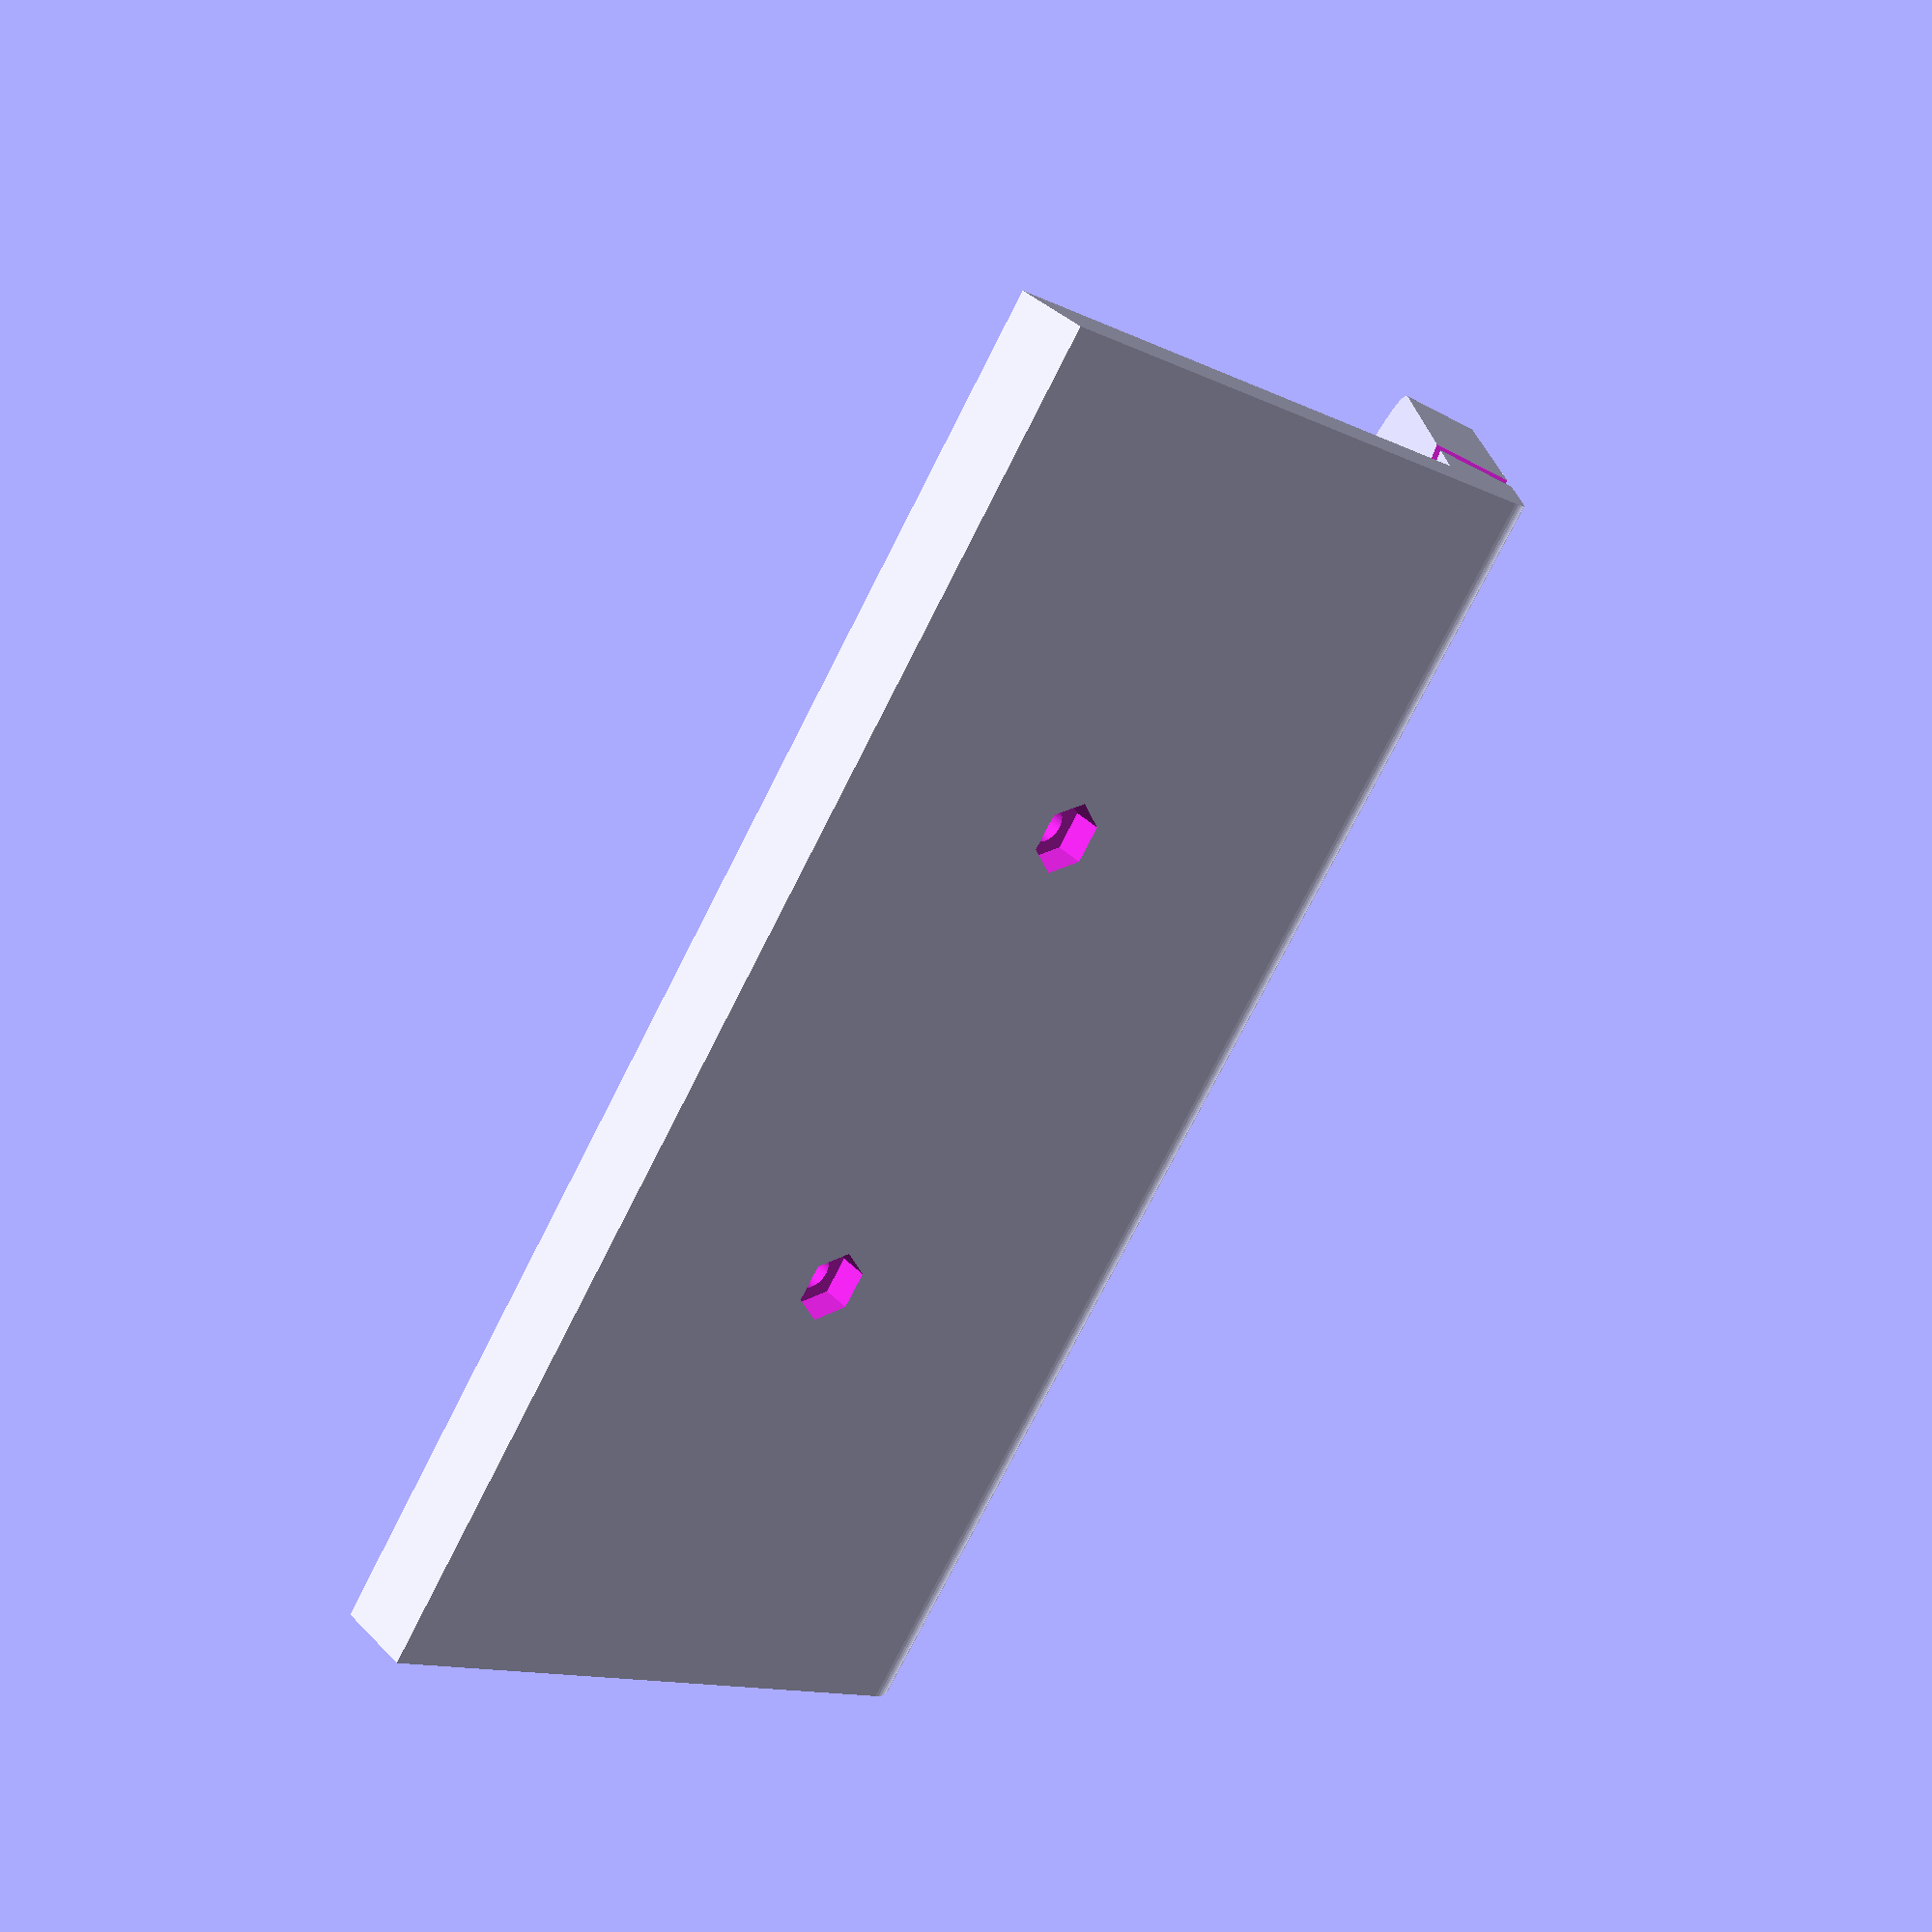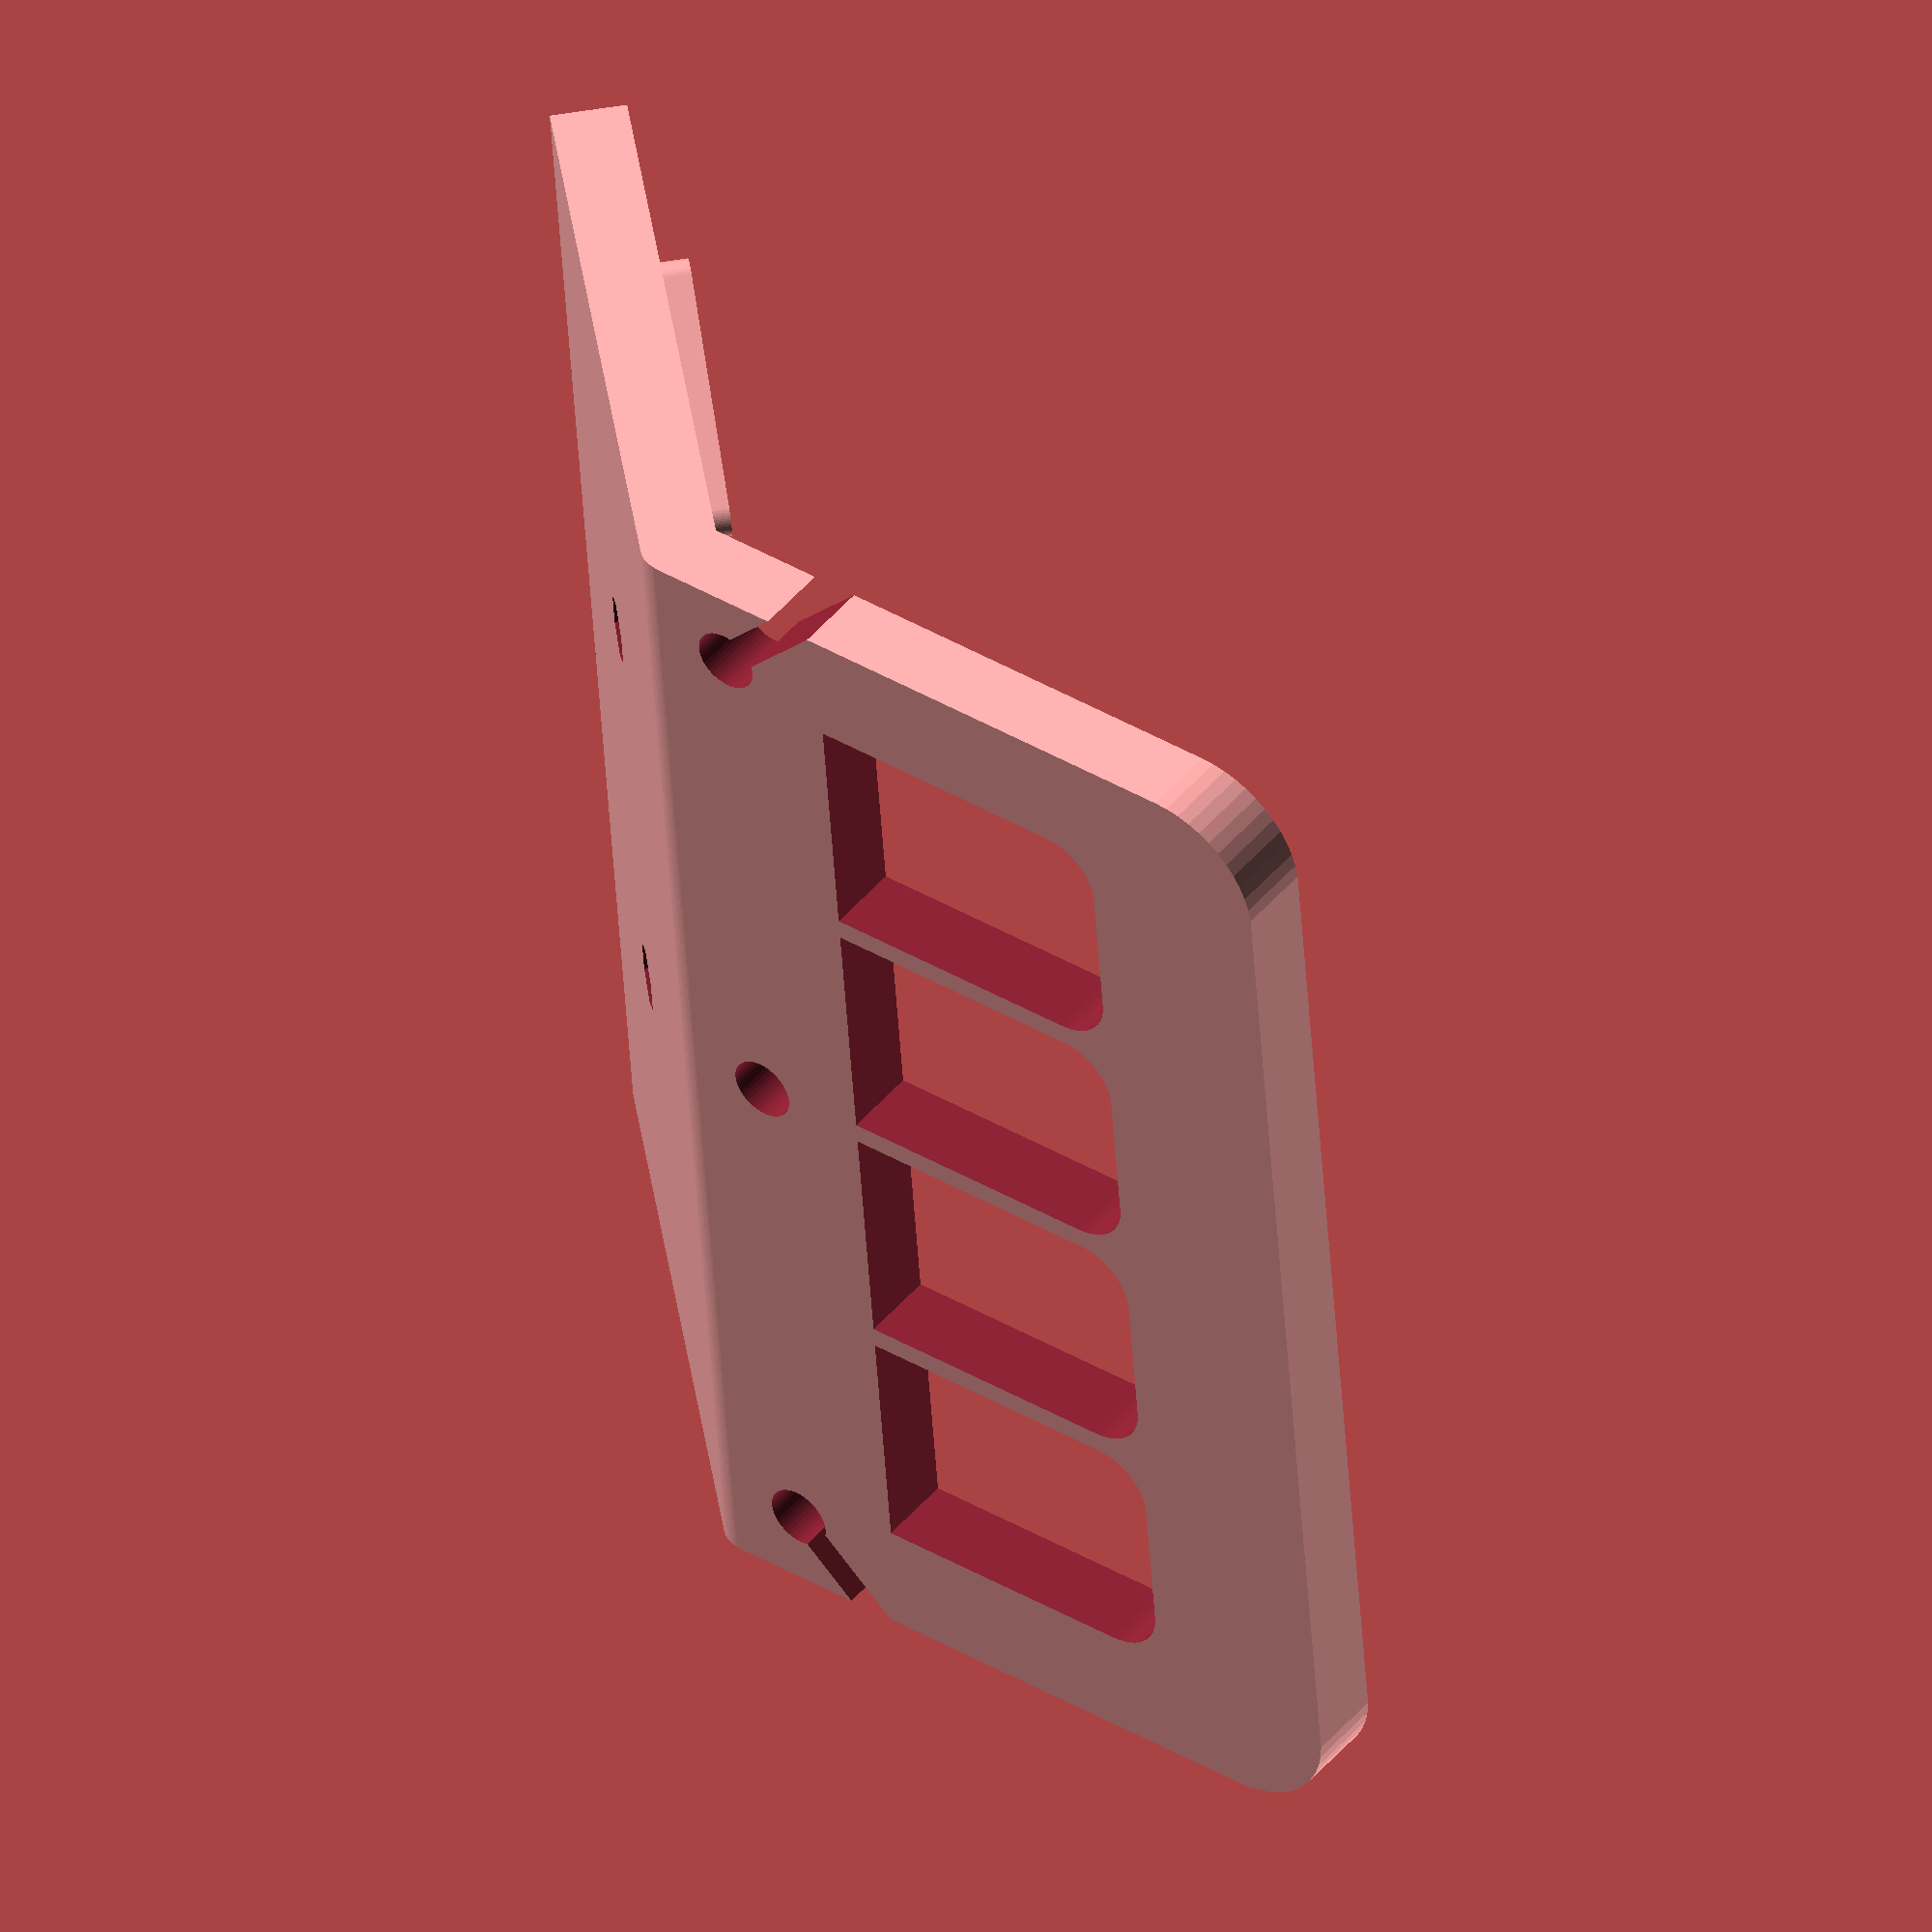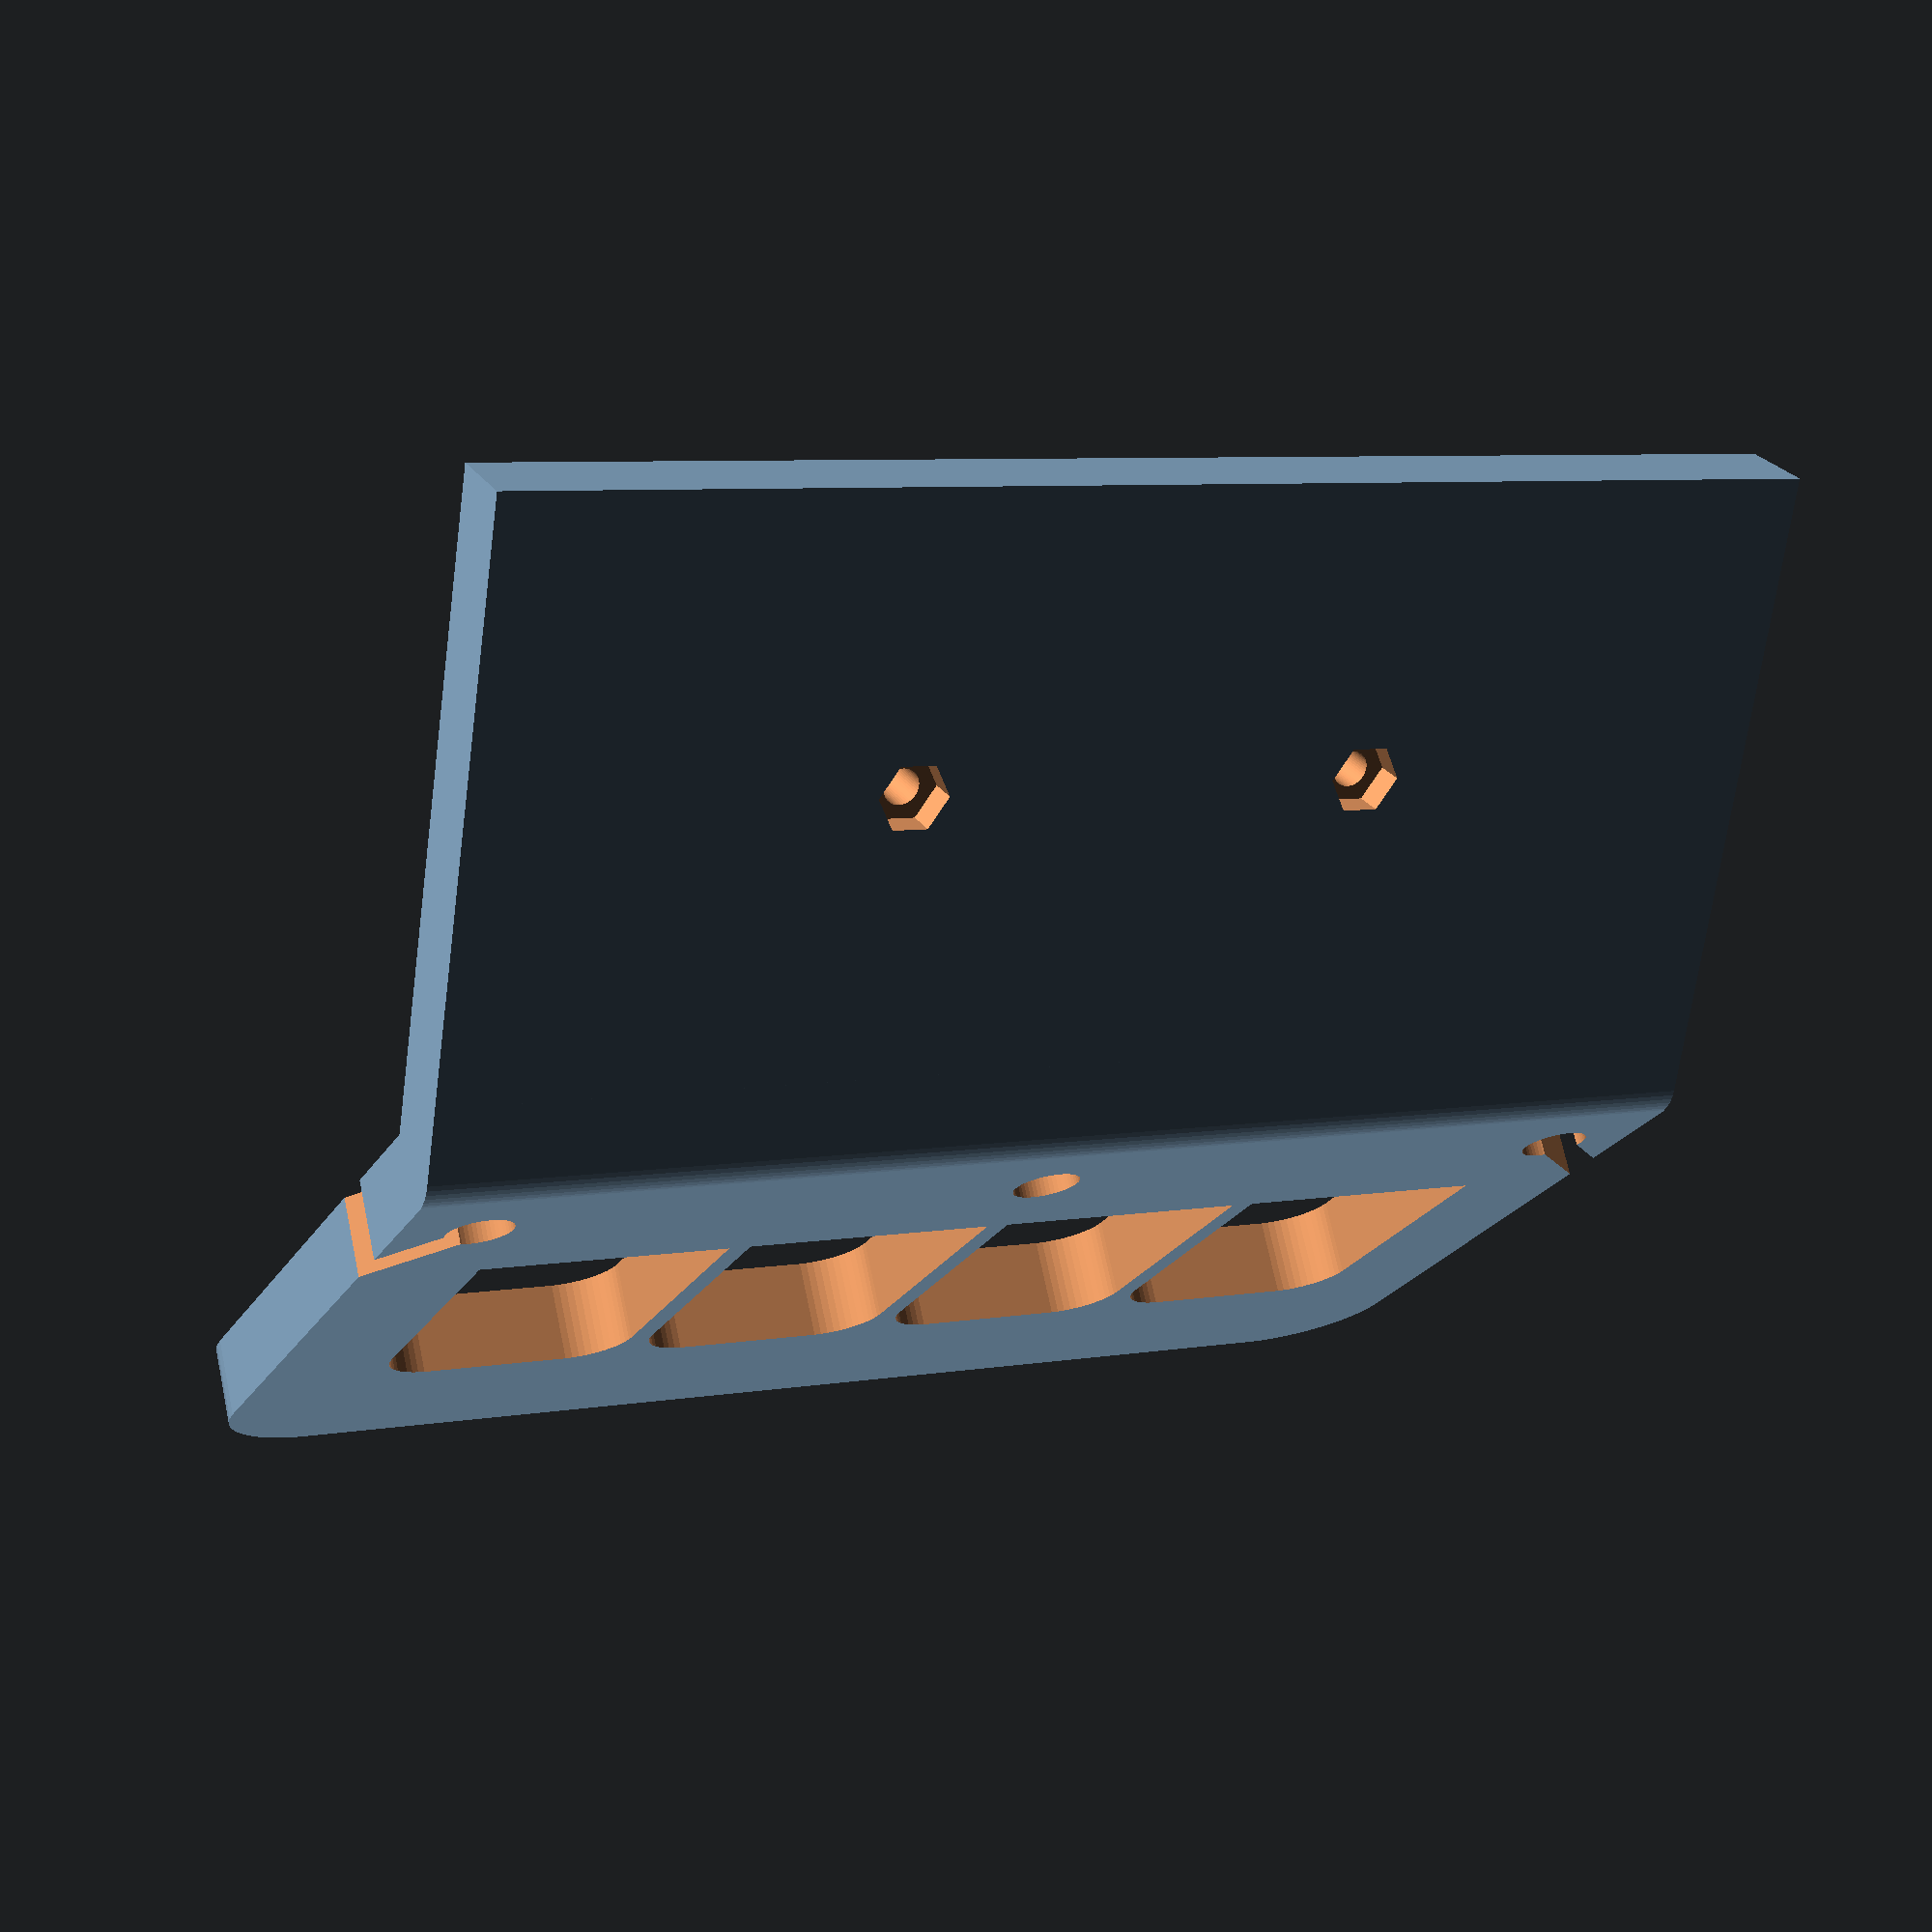
<openscad>
////////////////////////////////////////////////
///////carry handle for prusa i3 Pro Steel//////
/*author:Rudiger Vanden Driessche
ruudoleo@skynet.be
date:10/09/2015
PLA 3h printtime 19m 1.75mm filament


*/
///parameters///////
/* [Triangle measured]*/
roundingradius=2;
triangleside=26.5;//horizontal side
triangledist=58.5;//cornerdistance over 2 triangles
tolerance=0.2;

/* [Prusa -3 frame] */
framethickness=3;
framewidth=50;
framelenght=120;

/* [fingergrab] */
fingerwidth=100;
fingerheight=30;
backplatethickness=7;
fingerrounding=5;
fingergrabrounding=10;

/* [holes backplate] */
holedistance=42.5;
holedia=3.2;

/* [filamentguides] */
filamentdia=3.1;
filamentbore=6;
filamentoffset=7.5;

/* [adjust rounding] */
roundoffset=3.3;//moves rounding towards vingergrab
handleoffset=2.8;//moves fingergrabplate lower and closer
frameextend=2.8;//increases height frame


/*[hidden]*/
//calculate triangles from measurements
r=roundingradius;
ak=triangleside-2*r-2*tolerance;
ag=ak+sin(60)*2*r*2;
hk=sin(60)*ak;
hg=sin(60)*ag;
dist=(triangledist+2*r+ak)/2;

//calculate distances for fingergrab
safety=0.1;//prevent holes not fully through
fingergrabborderx=framelenght-fingerwidth;
fingergrabbordery=filamentoffset*2+filamentdia;
fingergrabheight=fingergrabbordery*2+fingerheight;

/////render//////
/////////////////
rotate([0,180,0]){
    translate([0,0,-framethickness-backplatethickness]){
3triangles();
translate([0,0,framethickness]){
    difference(){
        
     union(){   
    baseplate();
      }//end union 
      
     union(){ 
     2holes();
       2screwheads();  
     }//end union
     
    }//end difference
}//end translate



translate([0,framewidth/2+handleoffset,handleoffset]){
rotate(a=-45,v=[1,0,0]){
fingergrab();
}//end rotate
}//end translate
}//end translate
}//end rotate


/////modules/////

module rounded_rectangle(l,w,d,r){
hull(){    
translate([-l/2+r,+w/2-r,0])
cylinder(r=r,h=d,center=true,$fn=50);
translate([+l/2-r,+w/2-r,0])
cylinder(r=r,h=d,center=true,$fn=50); 
translate([-l/2+r,-w/2+r,0])
cylinder(r=r,h=d,center=true,$fn=50); 
translate([+l/2-r,-w/2+r,0])
cylinder(r=r,h=d,center=true,$fn=50); 

}  
}
module toprounded_rectangle(l,w,d,r){
hull(){    
translate([-l/2+r,+w/2-r,0])
cylinder(r=r,h=d,center=true,$fn=50);
translate([+l/2-r,+w/2-r,0])
cylinder(r=r,h=d,center=true,$fn=50); 
translate([-l/2+r,-w/2+r,0])
cube([r*2,r*2,d],center=true,$fn=50); 
translate([+l/2-r,-w/2+r,0])
cube([r*2,r*2,d],center=true,$fn=50); 
}  
}

module bottomrounded_rectangle(x,y,z,r){
hull(){    
translate([-l/2+r,+w/2-r,0])
 cube([r*2,r*2,d],center=true,$fn=50);
translate([+l/2-r,+w/2-r,0])
cube([r*2,r*2,d],center=true,$fn=50);
    
translate([-l/2+r,-w/2+r,0])
cylinder(r=r,h=d,center=true,$fn=50);
translate([+l/2-r,-w/2+r,0])
cylinder(r=r,h=d,center=true,$fn=50); 
}//end hull  
}//end module

module fingergrab(){
difference(){
   
translate([0,fingergrabheight/2,framethickness+backplatethickness/+handleoffset]){
toprounded_rectangle(framelenght,fingergrabheight,backplatethickness,fingergrabrounding);
}//end translate

{for (i=[-1.5:+1.5]){
    
translate([i*fingerwidth/4,(fingerheight+fingergrabbordery*2)/2,framethickness+backplatethickness/+handleoffset]){
toprounded_rectangle(fingerwidth/4-2,fingerheight,backplatethickness+safety,fingerrounding);
}//end translate
}//end for


//filamentguides
//center
translate([0,filamentoffset,framethickness+backplatethickness/2]){
cylinder(d=filamentbore,h=backplatethickness*2,center=true,$fn=50);    
}//end translate

//right
translate([framelenght/2-filamentoffset,filamentoffset,framethickness+backplatethickness/2]){
cylinder(d=filamentbore,h=backplatethickness*2,center=true,$fn=50);
 rotate(a=45,v=[0,0,1]){
    translate([((filamentbore+filamentoffset)*1.73)/2,0,0])
     cube([(filamentbore+filamentoffset)*1.73,filamentdia,backplatethickness*2],center=true);
 }//end rotate     
}//end translate

//left
translate([-framelenght/2+filamentoffset,filamentoffset,framethickness+backplatethickness/2]){
cylinder(d=filamentbore,h=backplatethickness*2,center=true,$fn=50); 

rotate(a=-45,v=[0,0,1]){
    translate([-((filamentbore+filamentoffset)*1.73)/2,0,0])
     cube([(filamentbore+filamentoffset)*1.73,filamentdia,backplatethickness*2],center=true);
 }//end rotate 
 
}//end translate

}//subtractor
}//end difference 
}

module baseplate(){
    translate([0,0,backplatethickness/2])
cube([framelenght,framewidth+frameextend,backplatethickness],center=true);
    //rounding (by trial and error)
hull(){
translate([0,framewidth/2,backplatethickness/2])
rotate(a=90,v=[0,1,0]){
cylinder(r=backplatethickness/2,h=framelenght,center=true,$fn=50);
 }//end rotate    
    translate([0,framewidth/2+backplatethickness/2+roundoffset,backplatethickness/2])
rotate(a=90,v=[0,1,0]){
cylinder(r=backplatethickness/2,h=framelenght,center=true,$fn=50);
   
}//end rotate
}//end hull
}


module 2screwheads(){
   translate([holedistance/2,0,backplatethickness-0.4*holedia+0.5*safety])   
    cylinder(d=holedia*2,h=0.8*holedia+safety,center=true,$fn=6);
   translate([-holedistance/2,0,backplatethickness-0.4*holedia+0.5*safety])
cylinder(d=holedia*2,h=0.8*holedia+safety,center=true,$fn=6);
}//end module

module 2holes(){
   translate([holedistance/2,0,backplatethickness/2])
cylinder(d=holedia,h=backplatethickness+safety,center=true,$fn=50);
   translate([-holedistance/2,0,backplatethickness/2])
cylinder(d=holedia,h=backplatethickness+safety,center=true,$fn=50);
}//end module

module 3triangles(){
translate([0,0,framethickness/2]){
rotate (a=180,v=[1,0,0]){
translate([0,0,0])
rounded_triangle();
}
translate([dist,0,0])
rounded_triangle();
translate([-dist,0,0])
rounded_triangle();
}
}//end module

module rounded_triangle(){
hull(){
rotate(a=90,v=[0,0,1])
   cylinder(r=r,h=framethickness,center=true,$fn=3);
   translate([-ak/2,-hk/2,0])
cylinder(r=2,h=framethickness,center=true,$fn=50);
   translate([ak/2,-hk/2,0])
cylinder(r=2,h=framethickness,center=true,$fn=50);
   translate([0,hk/2,0])
cylinder(r=2,h=framethickness,center=true,$fn=50);
}
}//end module
</openscad>
<views>
elev=323.2 azim=235.0 roll=142.1 proj=p view=wireframe
elev=293.2 azim=294.0 roll=261.2 proj=o view=solid
elev=334.2 azim=171.6 roll=154.7 proj=p view=solid
</views>
